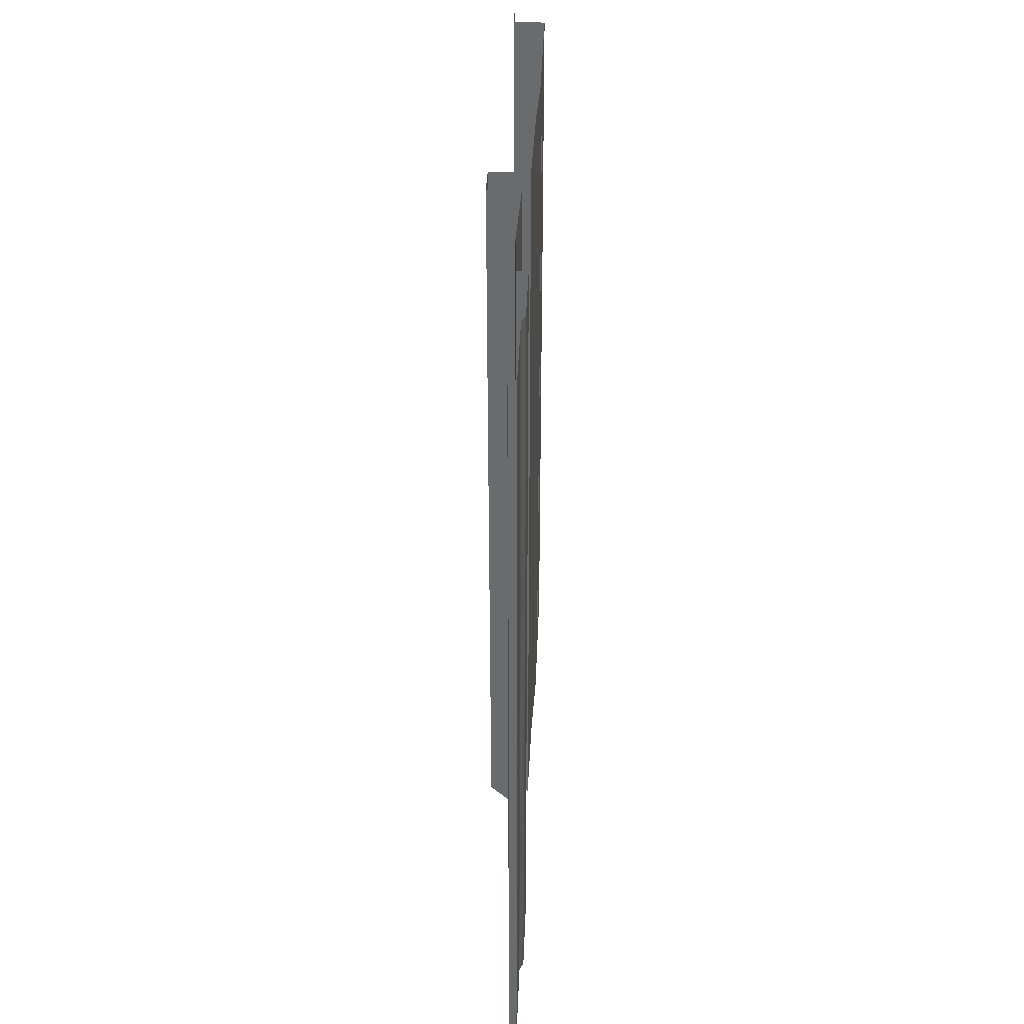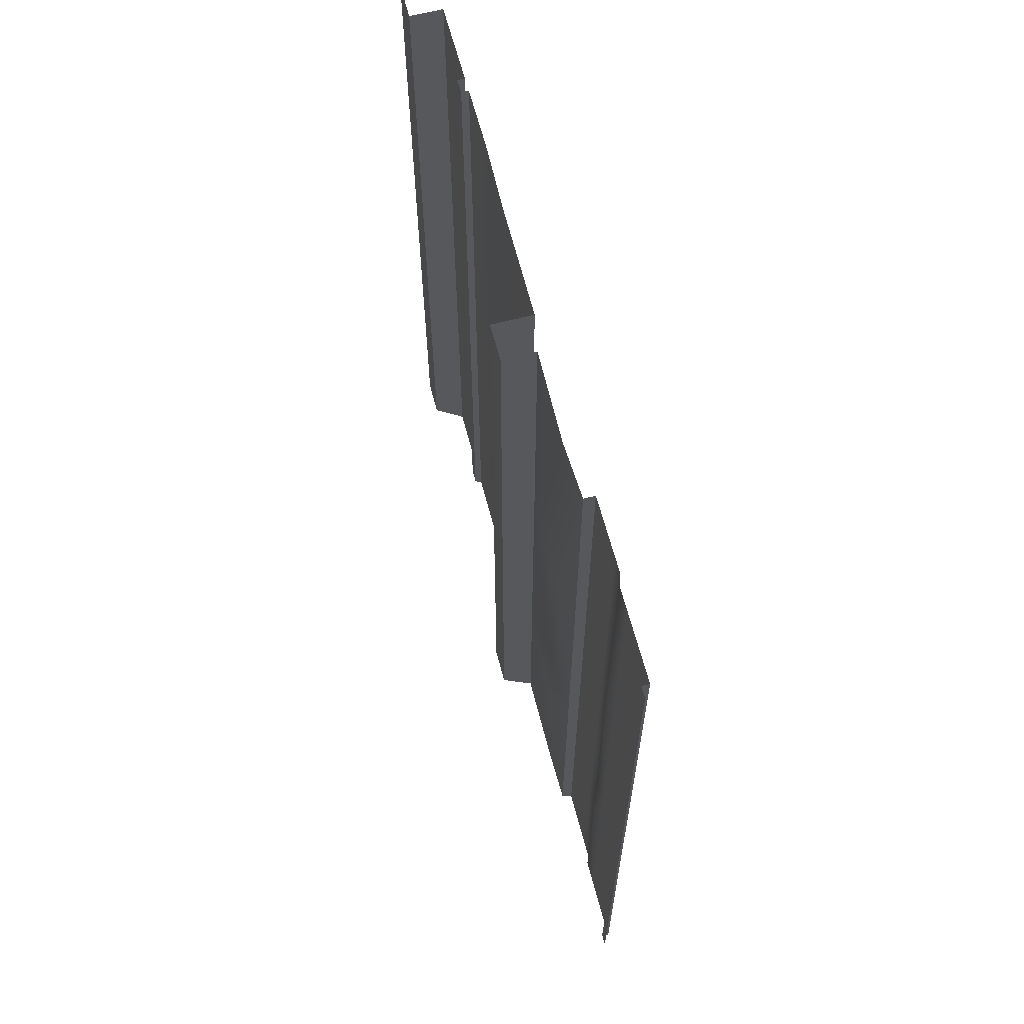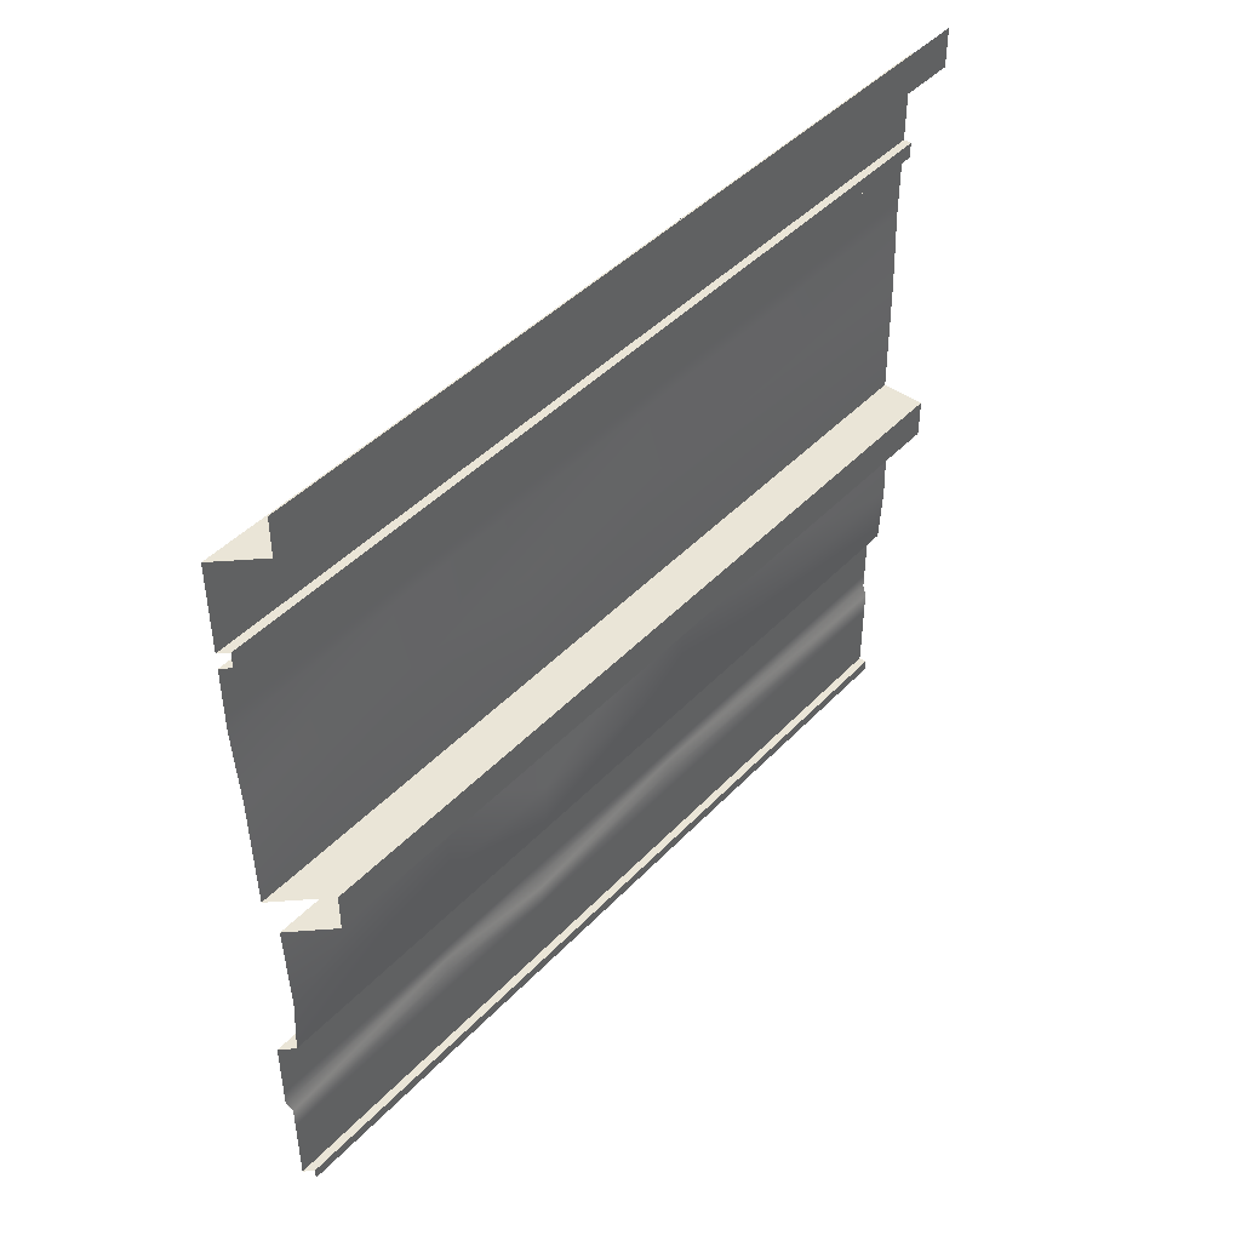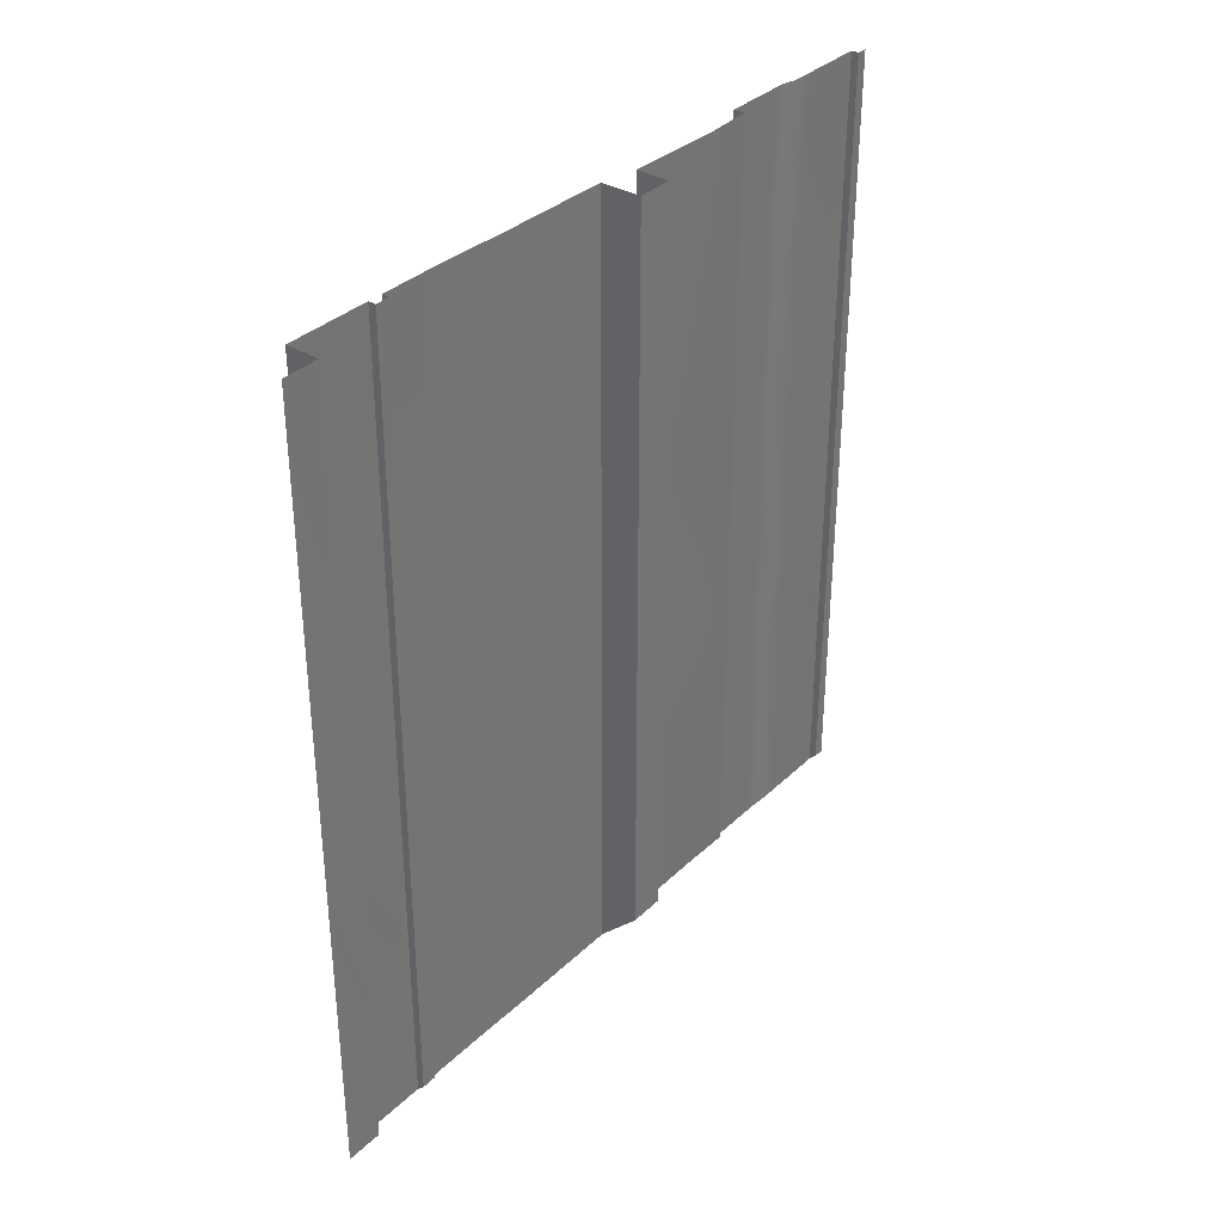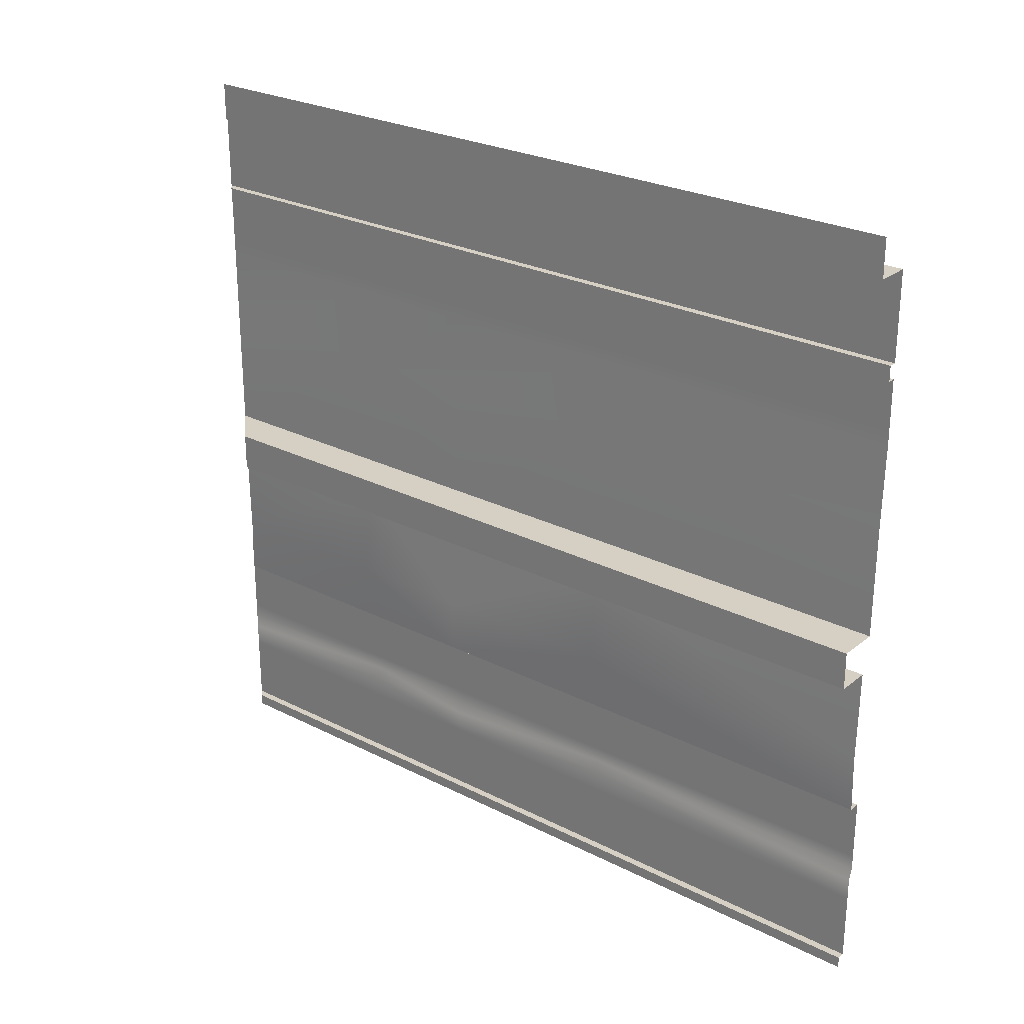
<metadata>
{"format":"obj","ext":"obj","renderer":"f3d","projection":"perspective","resolution":1024,"background":"white","views":[{"elev":36.5,"azim":2.2,"up":"+Z"},{"elev":63.9,"azim":-14.7,"up":"+Z"},{"elev":44.4,"azim":-140.1,"up":"+Y"},{"elev":34.5,"azim":-141.5,"up":"+Z"},{"elev":26.1,"azim":-51.2,"up":"+Y"}]}
</metadata>
<code>
g ar_room_wall01A
v 1.388e+04 1000 -437.2
v 1.388e+04 1000 -952.8
v 1.377e+04 1000 -842.8
v 1.377e+04 1000 -437.2
v 1.389e+04 1680 1217
v 1.389e+04 1680 389
v 1.389e+04 1650 389
v 1.377e+04 1000 1217
v 1.388e+04 1000 1217
v 1.388e+04 1000 389
v 1.377e+04 900 -842.8
v 1.386e+04 900 -932.8
v 1.386e+04 900 -437.2
v 1.377e+04 900 -437.2
v 1.377e+04 1000 -113
v 1.388e+04 1000 -113
v 1.377e+04 900 -113
v 1.377e+04 1000 -113
v 1.377e+04 1000 -437.2
v 1.377e+04 900 -437.2
v 1.389e+04 1950 -437.2
v 1.389e+04 1950 -113
v 1.38e+04 1950 -113
v 1.38e+04 1950 -437.2
v 1.38e+04 2050 -113
v 1.38e+04 2050 -437.2
v 1.38e+04 1950 -437.2
v 1.38e+04 1950 -113
v 1.389e+04 1650 -113
v 1.389e+04 1650 -437.2
v 1.389e+04 1550 -437.2
v 1.389e+04 1550 -113
v 1.386e+04 900 1217
v 1.377e+04 900 1217
v 1.377e+04 900 389
v 1.386e+04 900 389
v 1.389e+04 1750 -437.2
v 1.389e+04 1720 -437.2
v 1.389e+04 1720 -113
v 1.389e+04 1750 -113
v 1.377e+04 1000 389
v 1.377e+04 900 1217
v 1.377e+04 1000 1217
v 1.377e+04 1000 389
v 1.389e+04 1680 -113
v 1.389e+04 1680 -437.2
v 1.389e+04 1650 -437.2
v 1.389e+04 1650 -113
v 1.377e+04 900 389
v 1.389e+04 1650 1217
v 1.389e+04 1950 -962.8
v 1.389e+04 1950 -437.2
v 1.38e+04 1950 -437.2
v 1.38e+04 1950 -872.8
v 1.38e+04 2050 -437.2
v 1.38e+04 2050 -872.8
v 1.38e+04 1950 -872.8
v 1.38e+04 1950 -437.2
v 1.389e+04 1720 1217
v 1.389e+04 1750 1217
v 1.389e+04 1750 389
v 1.389e+04 1720 389
v 1.389e+04 1750 -962.8
v 1.389e+04 1720 -962.8
v 1.389e+04 1720 -437.2
v 1.389e+04 1750 -437.2
v 1.389e+04 1550 389
v 1.389e+04 1550 1217
v 1.389e+04 1650 1217
v 1.389e+04 1650 389
v 1.389e+04 1680 -437.2
v 1.389e+04 1680 -962.8
v 1.389e+04 1650 -962.8
v 1.389e+04 1650 -437.2
v 1.386e+04 900 -113
v 1.377e+04 900 -113
v 1.377e+04 1000 -437.2
v 1.377e+04 1000 -842.8
v 1.377e+04 900 -842.8
v 1.377e+04 900 -437.2
v 1.388e+04 270 389
v 1.388e+04 210 389
v 1.388e+04 210 1217
v 1.389e+04 1650 -113
v 1.389e+04 1650 389
v 1.389e+04 1680 389
v 1.388e+04 30 -437.2
v 1.388e+04 30 -952.8
v 1.386e+04 30 -932.8
v 1.388e+04 270 1217
v 1.389e+04 1650 -962.8
v 1.389e+04 1550 -962.8
v 1.389e+04 1550 -437.2
v 1.389e+04 1650 -437.2
v 1.388e+04 30 1217
v 1.388e+04 29.99 389
v 1.386e+04 29.99 389
v 1.386e+04 30 1217
v 1.388e+04 270 -437.2
v 1.388e+04 270 -952.8
v 1.388e+04 210 -952.8
v 1.388e+04 210 -437.2
v 1.388e+04 270 -437.2
v 1.388e+04 210 -437.2
v 1.388e+04 210 -113
v 1.389e+04 1550 389
v 1.389e+04 1650 389
v 1.389e+04 1650 -113
v 1.388e+04 29.99 389
v 1.388e+04 30 -113
v 1.386e+04 30 -113
v 1.386e+04 29.99 389
v 1.388e+04 210 -113
v 1.388e+04 210 389
v 1.388e+04 270 389
v 1.388e+04 270 -113
v 1.377e+04 900 -113
v 1.377e+04 900 389
v 1.377e+04 1000 389
v 1.377e+04 1000 -113
v 1.386e+04 30 -437.2
v 1.389e+04 1550 -113
v 1.389e+04 1950 -113
v 1.389e+04 1950 389
v 1.38e+04 1950 389
v 1.389e+04 1680 -113
v 1.389e+04 1720 389
v 1.389e+04 1750 389
v 1.389e+04 1750 -113
v 1.389e+04 1720 -113
v 1.38e+04 1950 389
v 1.38e+04 1950 1217
v 1.38e+04 2050 1217
v 1.386e+04 30 -437.2
v 1.386e+04 30 -113
v 1.388e+04 30 -113
v 1.38e+04 1950 -113
v 1.38e+04 1950 389
v 1.38e+04 2050 389
v 1.38e+04 2050 -113
v 1.38e+04 1950 -113
v 1.388e+04 30 -437.2
v 1.38e+04 1950 1217
v 1.38e+04 1950 389
v 1.389e+04 1950 389
v 1.38e+04 2050 389
v 1.389e+04 1950 1217
v 1.388e+04 270 -113
f 19 17 18
f 17 19 20
f 13 11 12
f 11 13 14
f 75 14 13
f 14 75 76
f 36 76 75
f 76 36 35
f 33 35 36
f 35 33 34
f 10 8 9
f 8 10 41
f 16 41 10
f 41 16 15
f 1 15 16
f 15 1 4
f 3 4 1
f 1 2 3
f 23 21 22
f 21 23 24
f 27 25 26
f 25 27 28
f 31 29 30
f 29 31 32
f 39 37 38
f 37 39 40
f 44 42 43
f 42 44 49
f 47 45 46
f 45 47 48
f 5 7 50
f 7 5 6
f 53 51 52
f 51 53 54
f 57 55 56
f 55 57 58
f 61 59 60
f 59 61 62
f 65 63 64
f 63 65 66
f 69 67 68
f 67 69 70
f 73 71 72
f 71 73 74
f 79 77 78
f 77 79 80
f 83 81 82
f 81 83 90
f 86 84 85
f 84 86 126
f 89 87 88
f 87 89 121
f 93 91 92
f 91 93 94
f 97 95 96
f 95 97 98
f 101 99 100
f 99 101 102
f 105 103 104
f 103 105 148
f 108 106 107
f 106 108 122
f 111 109 110
f 109 111 112
f 115 113 114
f 113 115 116
f 119 117 118
f 117 119 120
f 125 123 124
f 123 125 141
f 129 127 128
f 127 129 130
f 133 131 132
f 131 133 146
f 136 134 135
f 134 136 142
f 139 137 138
f 137 139 140
f 145 143 144
f 143 145 147
v 1.389e+04 1550 -437.2
v 1.389e+04 1550 -962.8
v 1.389e+04 1510 -962.8
v 1.388e+04 270 -952.8
v 1.388e+04 270 -437.2
v 1.389e+04 300 -437.2
v 1.389e+04 300 -962.8
v 1.389e+04 1510 -437.2
v 1.388e+04 270 -113
v 1.389e+04 300 -113
v 1.389e+04 300 -437.2
v 1.388e+04 270 -437.2
v 1.389e+04 1550 -437.2
v 1.389e+04 1510 -437.2
v 1.389e+04 1510 -113
v 1.389e+04 1720 -437.2
v 1.387e+04 1720 -437.2
v 1.387e+04 1720 -113
v 1.389e+04 1550 -113
v 1.389e+04 1550 389
v 1.389e+04 1510 389
v 1.389e+04 1510 1217
v 1.389e+04 1720 389
v 1.387e+04 1720 389
v 1.387e+04 1720 1217
v 1.389e+04 1720 -113
v 1.389e+04 1550 1217
v 1.389e+04 300 389
v 1.388e+04 270 389
v 1.388e+04 270 1217
v 1.389e+04 300 1217
v 1.389e+04 1720 1217
v 1.389e+04 1550 389
v 1.389e+04 1550 -113
v 1.389e+04 1510 -113
v 1.389e+04 1510 389
v 1.387e+04 1720 -942.8
v 1.389e+04 1720 -962.8
v 1.389e+04 300 389
v 1.389e+04 300 -113
v 1.388e+04 270 -113
v 1.388e+04 270 389
f 154 152 153
f 152 154 155
f 171 173 180
f 173 171 172
f 174 172 171
f 172 174 166
f 164 166 174
f 166 164 165
f 185 165 164
f 164 186 185
f 149 151 156
f 151 149 150
f 159 157 158
f 157 159 160
f 163 161 162
f 161 163 167
f 170 168 169
f 168 170 175
f 178 176 177
f 176 178 179
f 183 181 182
f 181 183 184
f 189 187 188
f 187 189 190
v 1.388e+04 1000 -113
v 1.388e+04 1000 389
v 1.389e+04 1310 389
v 1.389e+04 1310 -113
v 1.386e+04 500 -113
v 1.386e+04 650 -113
v 1.386e+04 650 -437.2
v 1.386e+04 900 -113
v 1.386e+04 900 -437.2
v 1.386e+04 500 -437.2
v 1.386e+04 900 389
v 1.386e+04 650 389
v 1.386e+04 650 1217
v 1.389e+04 1510 -113
v 1.389e+04 1510 -437.2
v 1.389e+04 1310 -437.2
v 1.389e+04 1950 389
v 1.389e+04 1950 -113
v 1.389e+04 1750 -113
v 1.389e+04 1750 389
v 1.386e+04 650 389
v 1.386e+04 900 389
v 1.388e+04 1000 -437.2
v 1.389e+04 1950 -437.2
v 1.389e+04 1750 -437.2
v 1.389e+04 1310 -956.1
v 1.388e+04 1000 -952.8
v 1.386e+04 650 -926.1
v 1.386e+04 500 -932.8
v 1.389e+04 1310 389
v 1.388e+04 1000 389
v 1.388e+04 1000 1217
v 1.389e+04 1950 -962.8
v 1.389e+04 1750 -962.8
v 1.386e+04 900 -932.8
v 1.389e+04 1510 389
v 1.389e+04 1750 389
v 1.389e+04 1750 1217
v 1.389e+04 1950 1217
v 1.389e+04 1950 389
v 1.386e+04 500 389
v 1.389e+04 1510 -962.8
v 1.389e+04 1310 1217
v 1.389e+04 1510 1217
v 1.386e+04 500 389
v 1.386e+04 500 1217
v 1.386e+04 900 1217
v 1.389e+04 1510 389
f 229 227 228
f 227 229 230
f 232 216 205
f 206 205 216
f 205 206 204
f 194 204 206
f 204 194 226
f 193 226 194
f 191 194 206
f 194 191 193
f 192 193 191
f 216 217 206
f 213 206 217
f 206 213 191
f 219 200 197
f 195 197 200
f 197 195 196
f 211 196 195
f 196 211 212
f 195 231 211
f 197 218 219
f 218 197 199
f 196 199 197
f 199 196 198
f 212 198 196
f 199 225 218
f 210 207 209
f 208 209 207
f 209 208 215
f 214 215 208
f 215 214 224
f 223 224 214
f 235 236 202
f 203 202 236
f 202 203 201
f 237 201 203
f 222 220 221
f 220 222 233
f 234 220 233
f 220 234 238
v 1.389e+04 500 -437.2
v 1.386e+04 500 -437.2
v 1.386e+04 500 -932.8
v 1.389e+04 500 -962.8
v 1.386e+04 -0.000936 -932.8
v 1.386e+04 -0.004131 -437.2
v 1.386e+04 30 -437.2
v 1.386e+04 500 389
v 1.386e+04 500 -113
v 1.389e+04 500 -113
v 1.386e+04 -0.004131 -437.2
v 1.386e+04 -0.000727 -113
v 1.386e+04 30 -113
v 1.386e+04 29.99 389
v 1.386e+04 30 -113
v 1.386e+04 -0.000727 -113
v 1.389e+04 500 389
v 1.386e+04 -0.006609 389
v 1.387e+04 1680 -113
v 1.389e+04 1680 -113
v 1.389e+04 1680 389
v 1.387e+04 1680 389
v 1.386e+04 -0.006609 389
v 1.386e+04 -0.00103 1217
v 1.386e+04 30 1217
v 1.386e+04 30 -932.8
v 1.386e+04 30 -437.2
v 1.386e+04 29.99 389
v 1.387e+04 1680 389
v 1.389e+04 1680 389
v 1.389e+04 1680 1217
v 1.389e+04 1680 -113
v 1.387e+04 1680 -113
v 1.387e+04 1680 -437.2
v 1.389e+04 1680 -437.2
v 1.386e+04 500 -113
v 1.386e+04 500 -437.2
v 1.389e+04 500 -437.2
v 1.389e+04 1680 -437.2
v 1.387e+04 1680 -437.2
v 1.387e+04 1680 -942.8
v 1.389e+04 1680 -962.8
v 1.387e+04 1680 1217
v 1.389e+04 500 -113
v 1.386e+04 500 1217
v 1.386e+04 500 389
v 1.389e+04 500 389
v 1.389e+04 500 1217
f 241 239 240
f 239 241 242
f 245 243 244
f 243 245 264
f 248 246 247
f 246 248 255
f 251 249 250
f 249 251 265
f 254 252 253
f 252 254 256
f 259 257 258
f 257 259 260
f 263 261 262
f 261 263 266
f 269 267 268
f 267 269 281
f 272 270 271
f 270 272 273
f 276 274 275
f 274 276 282
f 279 277 278
f 277 279 280
f 285 283 284
f 283 285 286
v 1.387e+04 1720 -113
v 1.387e+04 1680 -113
v 1.387e+04 1680 389
v 1.387e+04 1720 -942.8
v 1.387e+04 1680 -942.8
v 1.387e+04 1680 -437.2
v 1.387e+04 1680 1217
v 1.387e+04 1720 1217
v 1.387e+04 1720 389
v 1.387e+04 1680 -113
v 1.387e+04 1720 -113
v 1.387e+04 1720 -437.2
v 1.387e+04 1680 -437.2
v 1.387e+04 1680 389
v 1.387e+04 1720 389
v 1.387e+04 1720 -437.2
f 289 287 288
f 287 289 301
f 292 290 291
f 290 292 302
f 295 293 294
f 293 295 300
f 298 296 297
f 296 298 299
v 1.389e+04 340 389
v 1.389e+04 340 -113
v 1.389e+04 300 -113
v 1.389e+04 340 -962.8
v 1.389e+04 340 -437.2
v 1.389e+04 460 -437.2
v 1.389e+04 460 389
v 1.389e+04 340 389
v 1.389e+04 340 1217
v 1.389e+04 300 -437.2
v 1.389e+04 460 -113
v 1.389e+04 460 389
v 1.389e+04 500 389
v 1.389e+04 460 1217
v 1.389e+04 300 389
v 1.389e+04 300 1217
v 1.389e+04 300 -962.8
v 1.389e+04 500 389
v 1.389e+04 500 1217
v 1.389e+04 500 -113
v 1.389e+04 460 -962.8
v 1.389e+04 500 -437.2
v 1.389e+04 300 389
v 1.389e+04 500 -962.8
f 317 318 311
f 311 310 317
f 310 311 309
f 316 309 311
f 309 316 320
f 321 320 316
f 303 305 325
f 305 303 304
f 314 304 303
f 304 314 313
f 315 313 314
f 313 315 322
f 312 305 304
f 319 312 307
f 304 307 312
f 307 304 308
f 313 308 304
f 308 313 324
f 322 324 313
f 319 307 306
f 308 306 307
f 306 308 323
f 324 323 308
f 323 324 326
v 1.388e+04 210 1217
v 1.388e+04 210 389
v 1.388e+04 29.99 389
v 1.388e+04 30 1217
v 1.388e+04 210 389
v 1.388e+04 210 -113
v 1.388e+04 30 -113
v 1.388e+04 29.99 389
v 1.388e+04 30 -952.8
v 1.388e+04 30 -437.2
v 1.388e+04 210 -437.2
v 1.388e+04 210 -952.8
v 1.388e+04 30 -437.2
v 1.388e+04 30 -113
v 1.388e+04 210 -113
v 1.388e+04 210 -437.2
f 329 327 328
f 327 329 330
f 333 331 332
f 331 333 334
f 337 335 336
f 335 337 338
f 341 339 340
f 339 341 342

</code>
